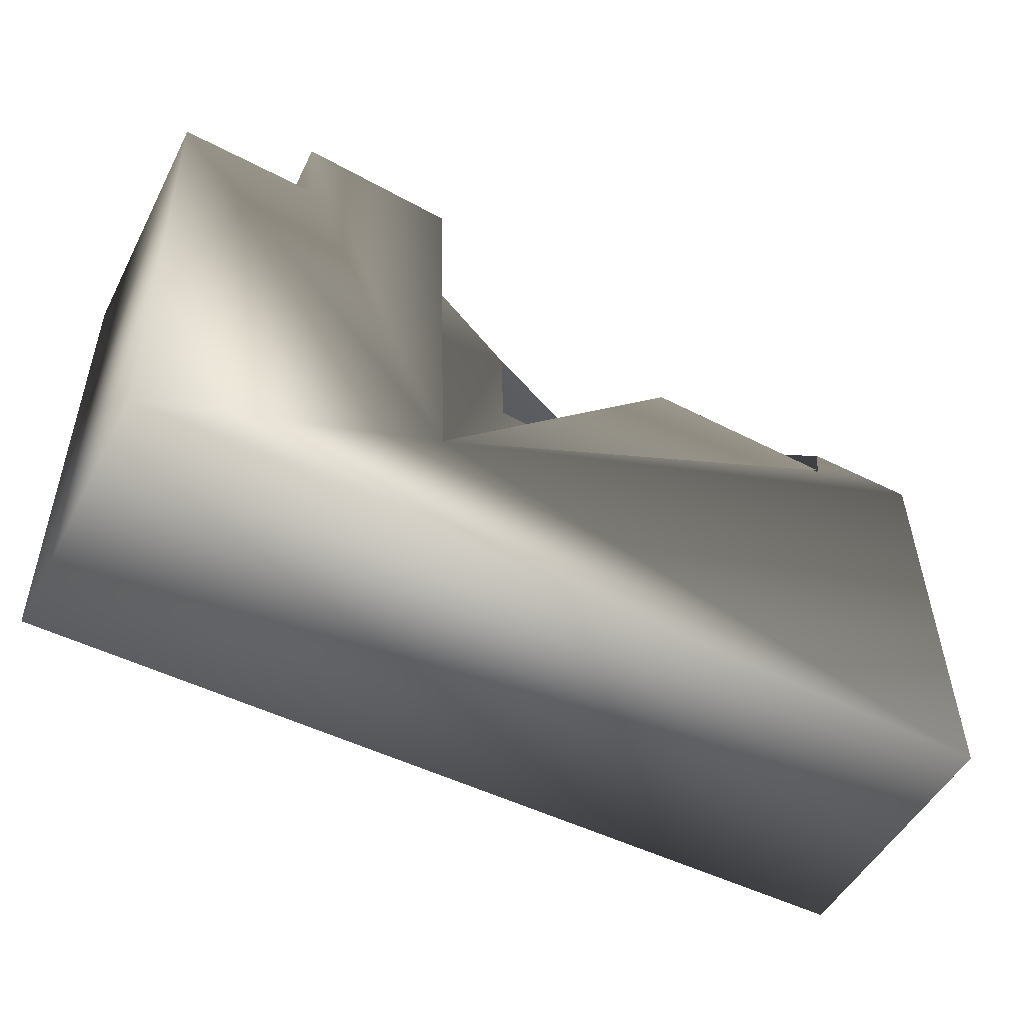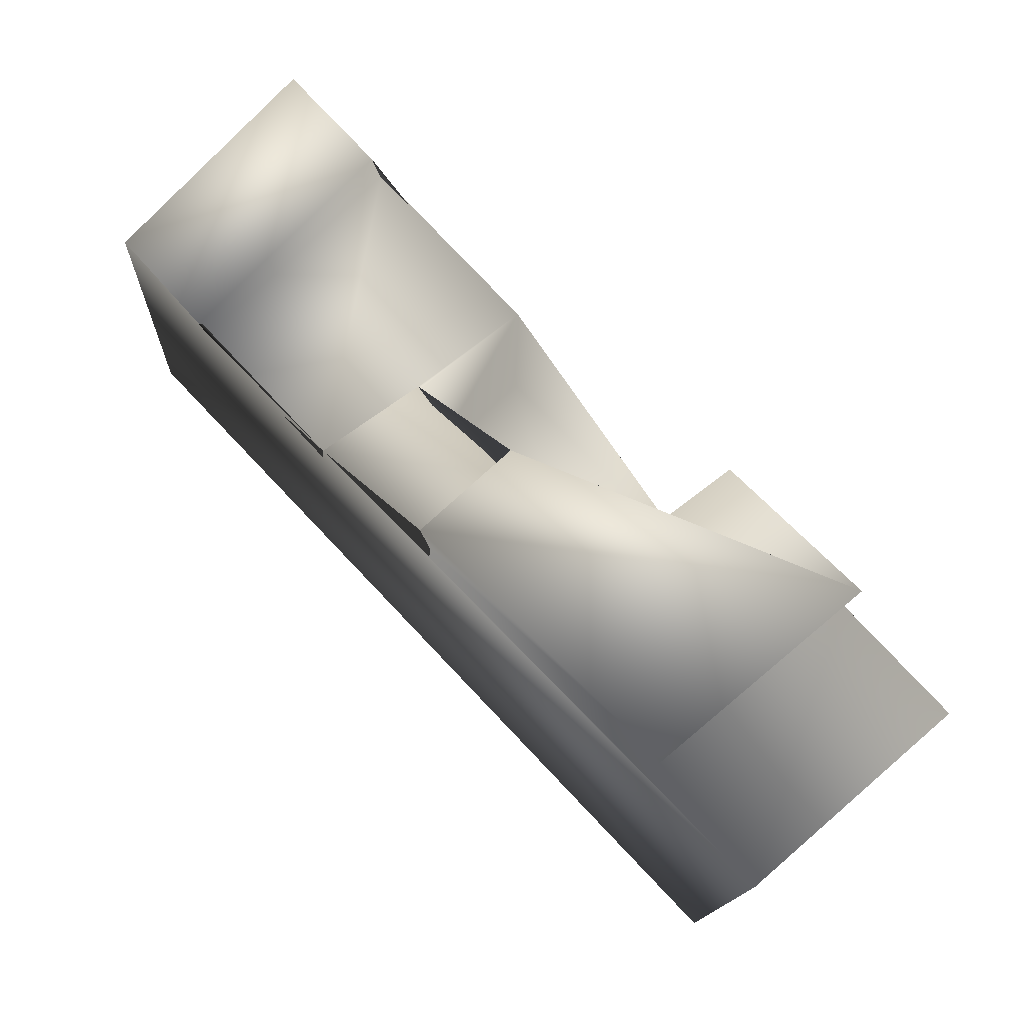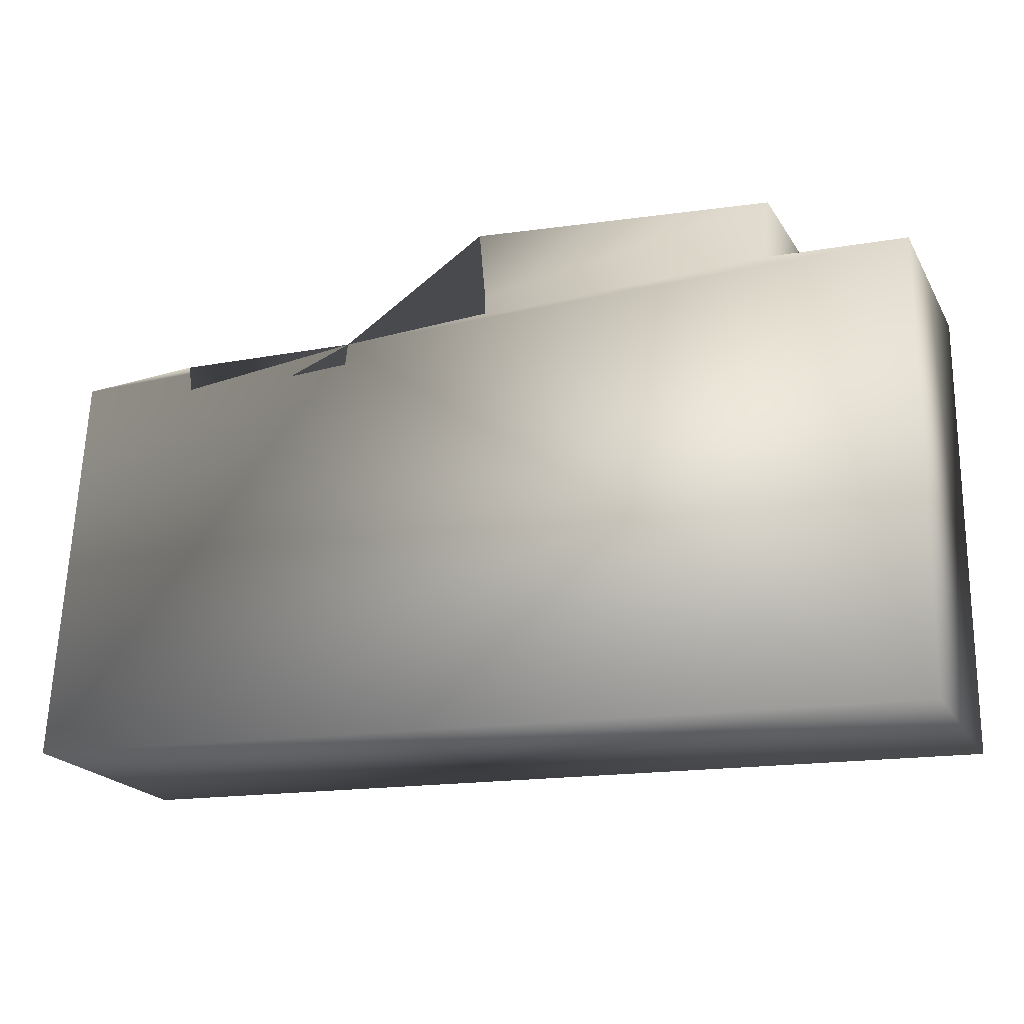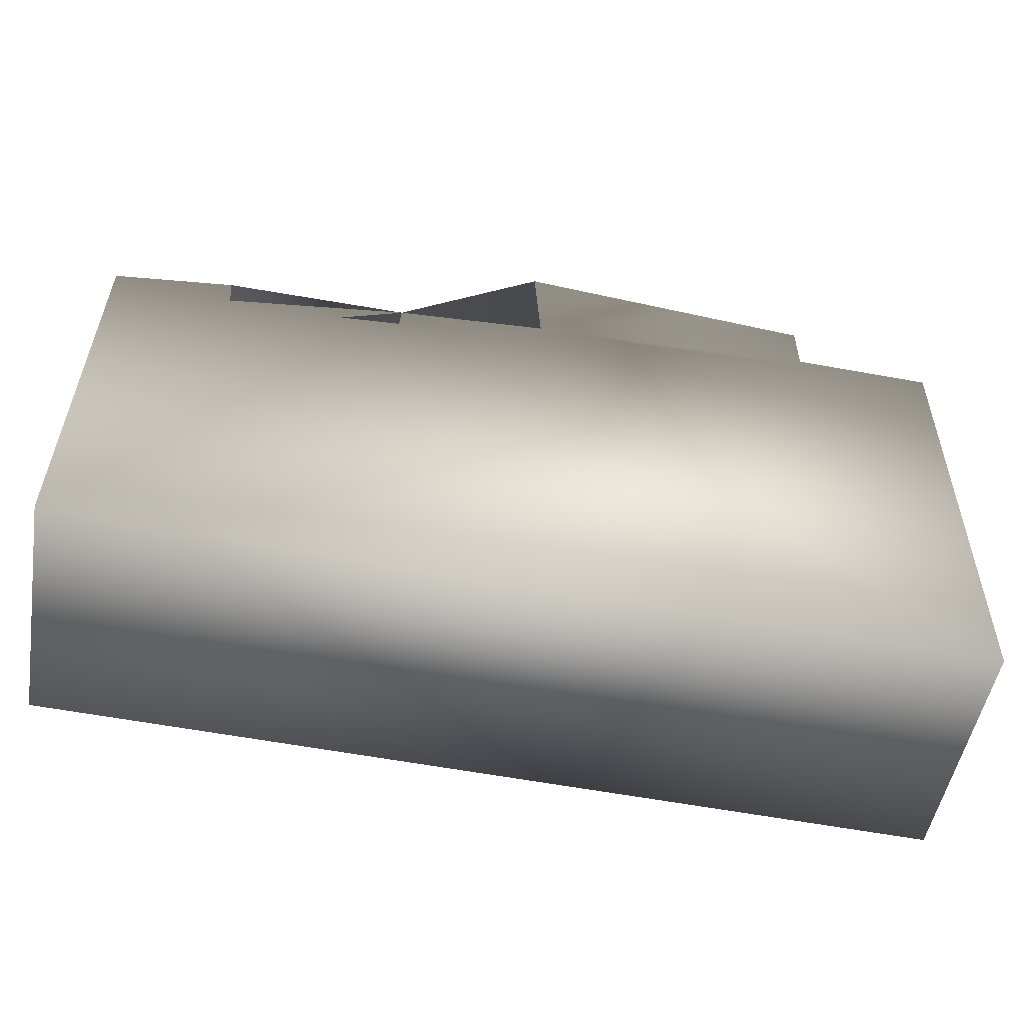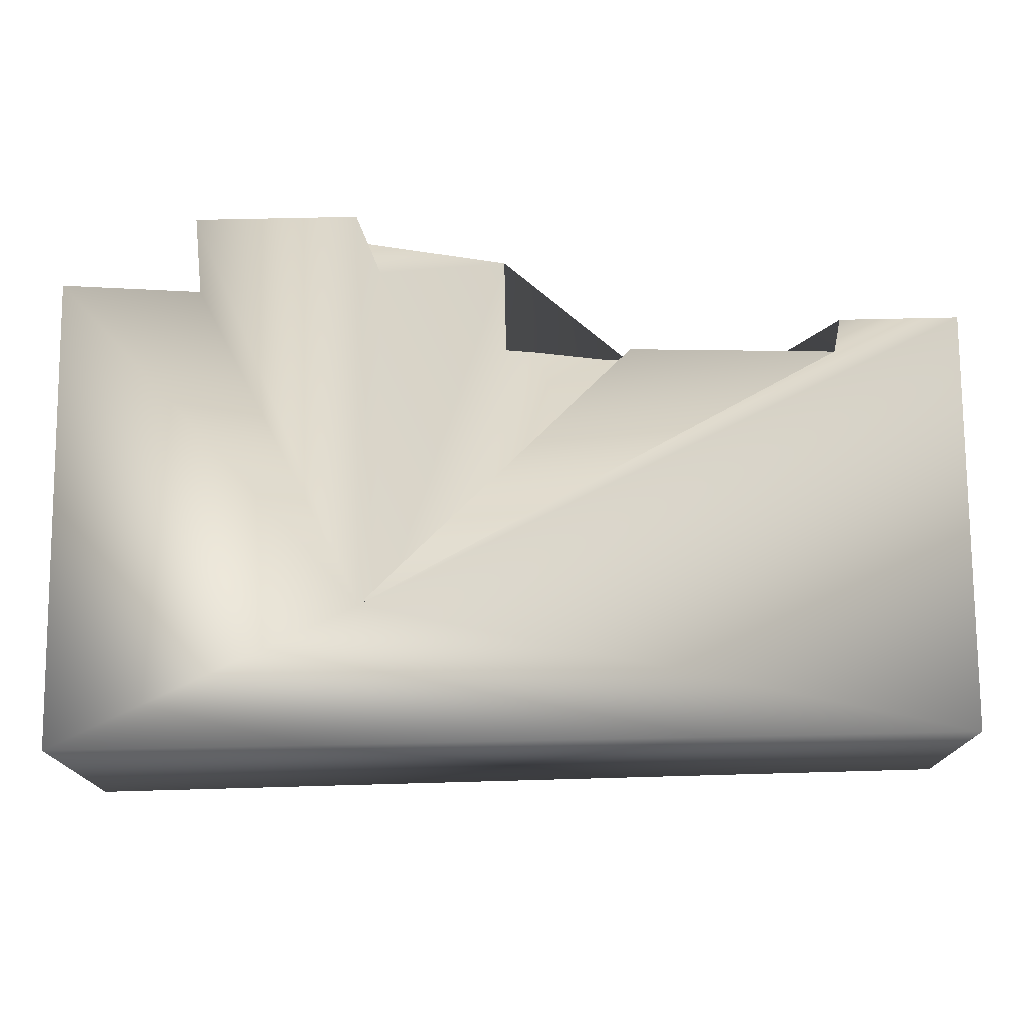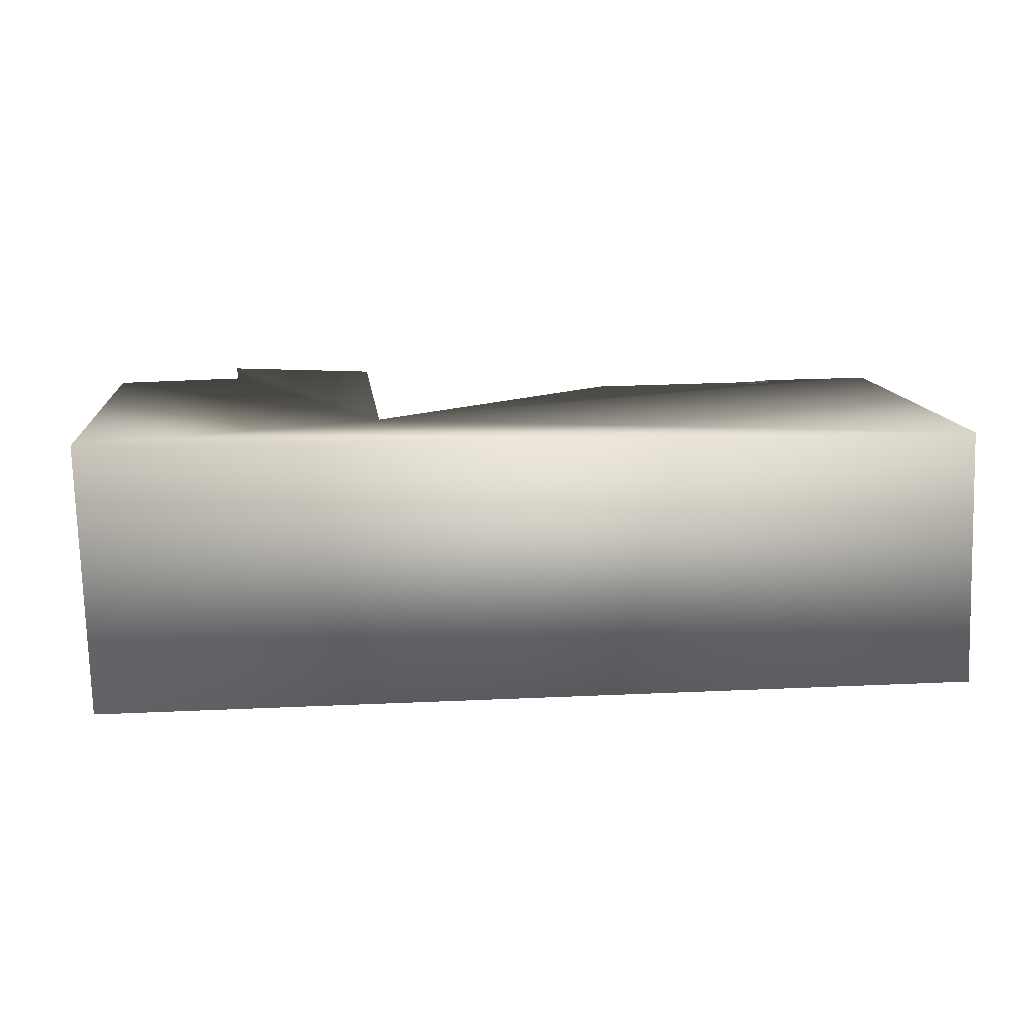
<metadata>
{"format":"obj","ext":"obj","renderer":"f3d","projection":"perspective","resolution":1024,"background":"white","views":[{"elev":-50.3,"azim":149.9,"up":"+Z"},{"elev":75.7,"azim":46.3,"up":"+Z"},{"elev":-21.8,"azim":17.9,"up":"+Z"},{"elev":-51.0,"azim":-10.7,"up":"+Z"},{"elev":-12.5,"azim":179.5,"up":"+Z"},{"elev":12.7,"azim":175.1,"up":"+Y"}]}
</metadata>
<code>
v 57.19 -34.86 -28.13
v 52.11 -37.09 -27.12
v 47.69 -37.07 -29.16
v 47.47 -38.8 -28.86
v 47.43 -38.83 -29.24
v 47.75 -34.83 -33.37
v 47.86 -34.9 -29.18
v 42.42 -34.76 -35.47
v 42.37 -39.01 -35.66
v 47.75 -36.92 -33.28
v 42.56 -38.74 -29.01
v 49.92 -37.02 -26.96
v 52.09 -37.05 -33.47
v 44.54 -38.76 -29.45
v 49.89 -36.99 -28.56
v 54.69 -38.78 -28.39
v 44.5 -38.81 -28.86
v 44.4 -34.9 -28.67
v 42.46 -34.87 -28.63
v 54.92 -34.79 -28.26
v 52.39 -34.88 -26.9
v 49.94 -38.78 -28.73
v 55.02 -34.77 -27.01
v 54.76 -38.61 -27.29
v 47.76 -37 -28.75
v 44.52 -34.83 -29.23
v 49.83 -38.8 -27.17
v 52.24 -34.75 -33.47
v 56.93 -39.04 -36.07
v 56.99 -38.76 -28.42
v 57.12 -34.69 -35.79
f 4 5 14 17 11 9 29 30 16 24 27 22
f 28 21 23 20 1 31 8 19 18 26 7 6
f 23 21 2 12 27 24
f 21 28 13 2
f 20 23 24 16
f 18 19 11 17
f 12 2 13 10 3 25 15
f 1 30 29 31
f 26 18 17 14
f 19 8 9 11
f 31 29 9 8
f 12 15 22 27
f 25 3 5 4
f 10 6 7 3
f 13 28 6 10
f 15 25 4 22
f 20 16 30 1
f 5 3 7 26 14

</code>
